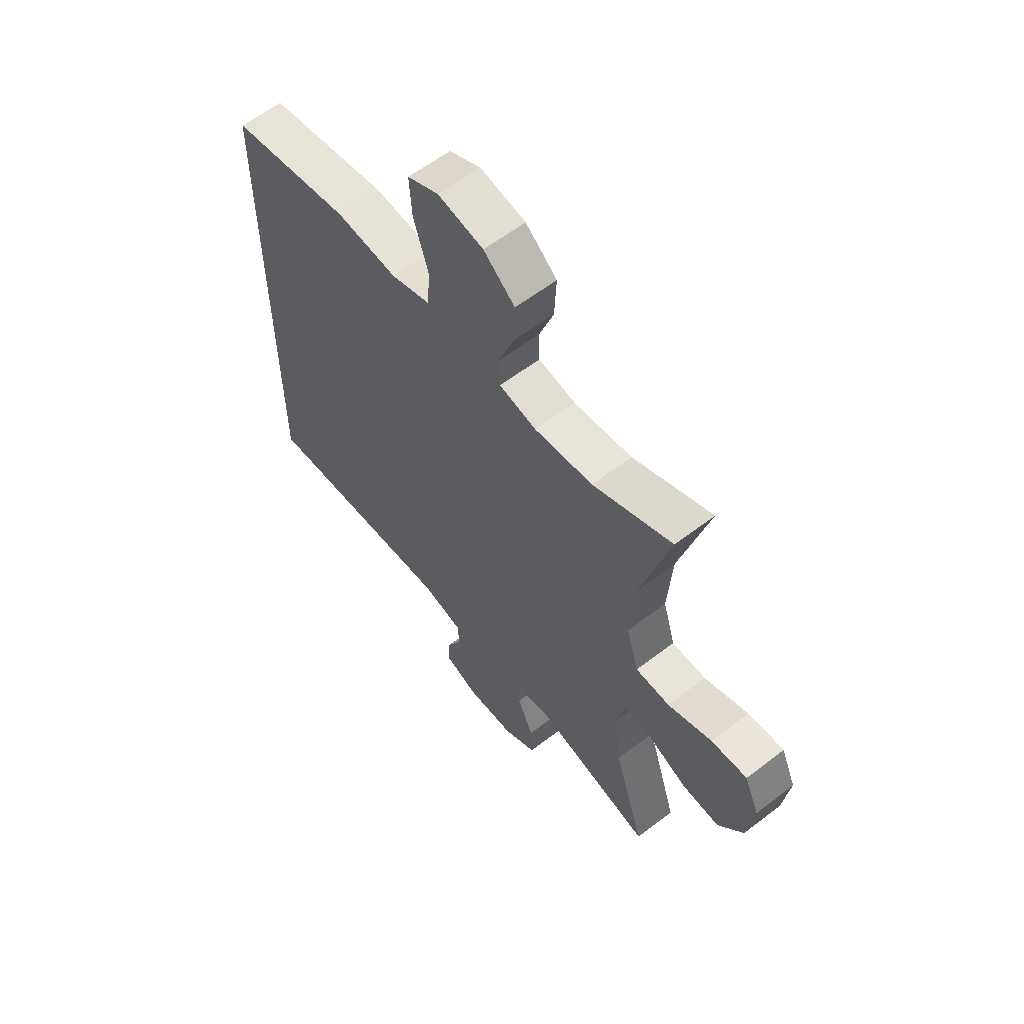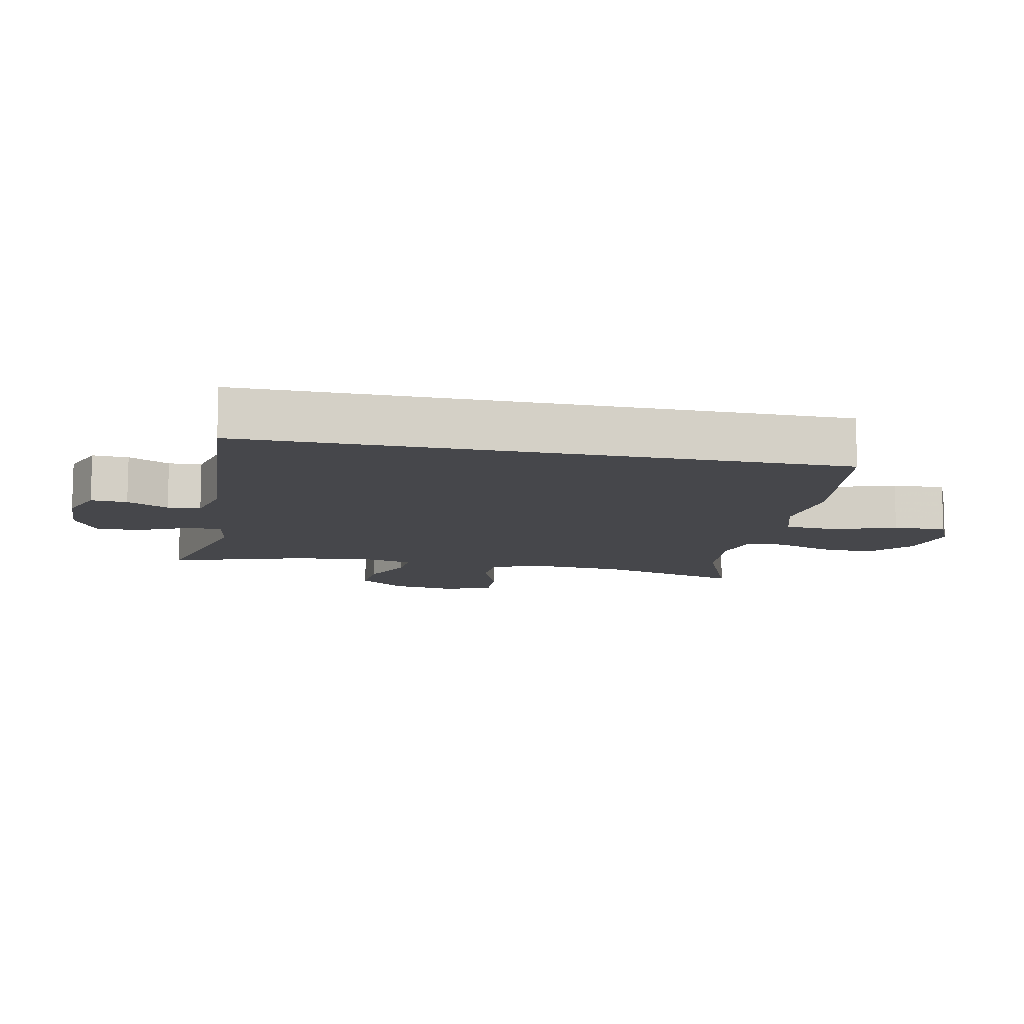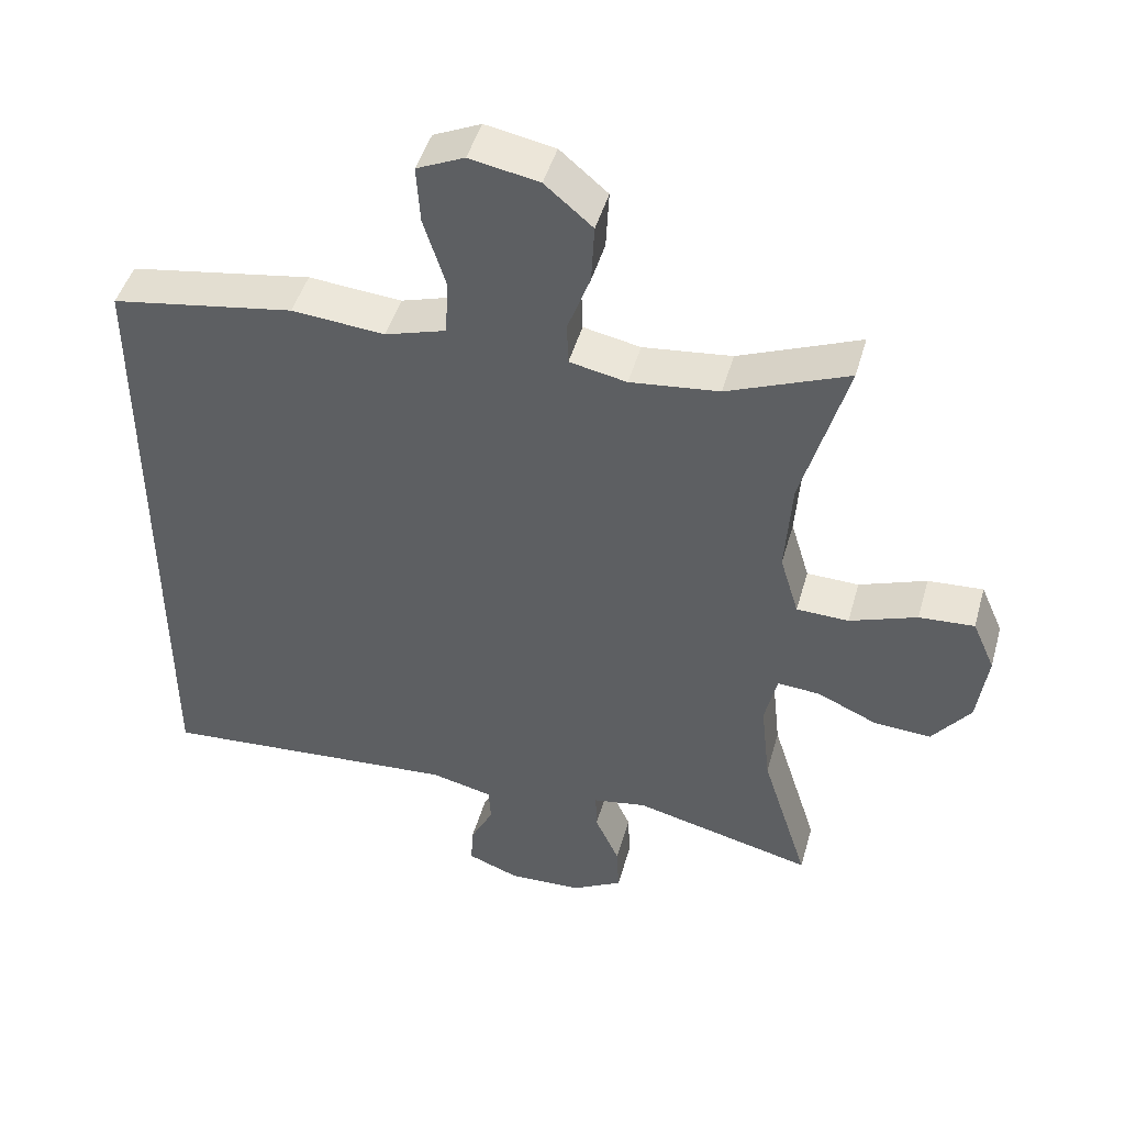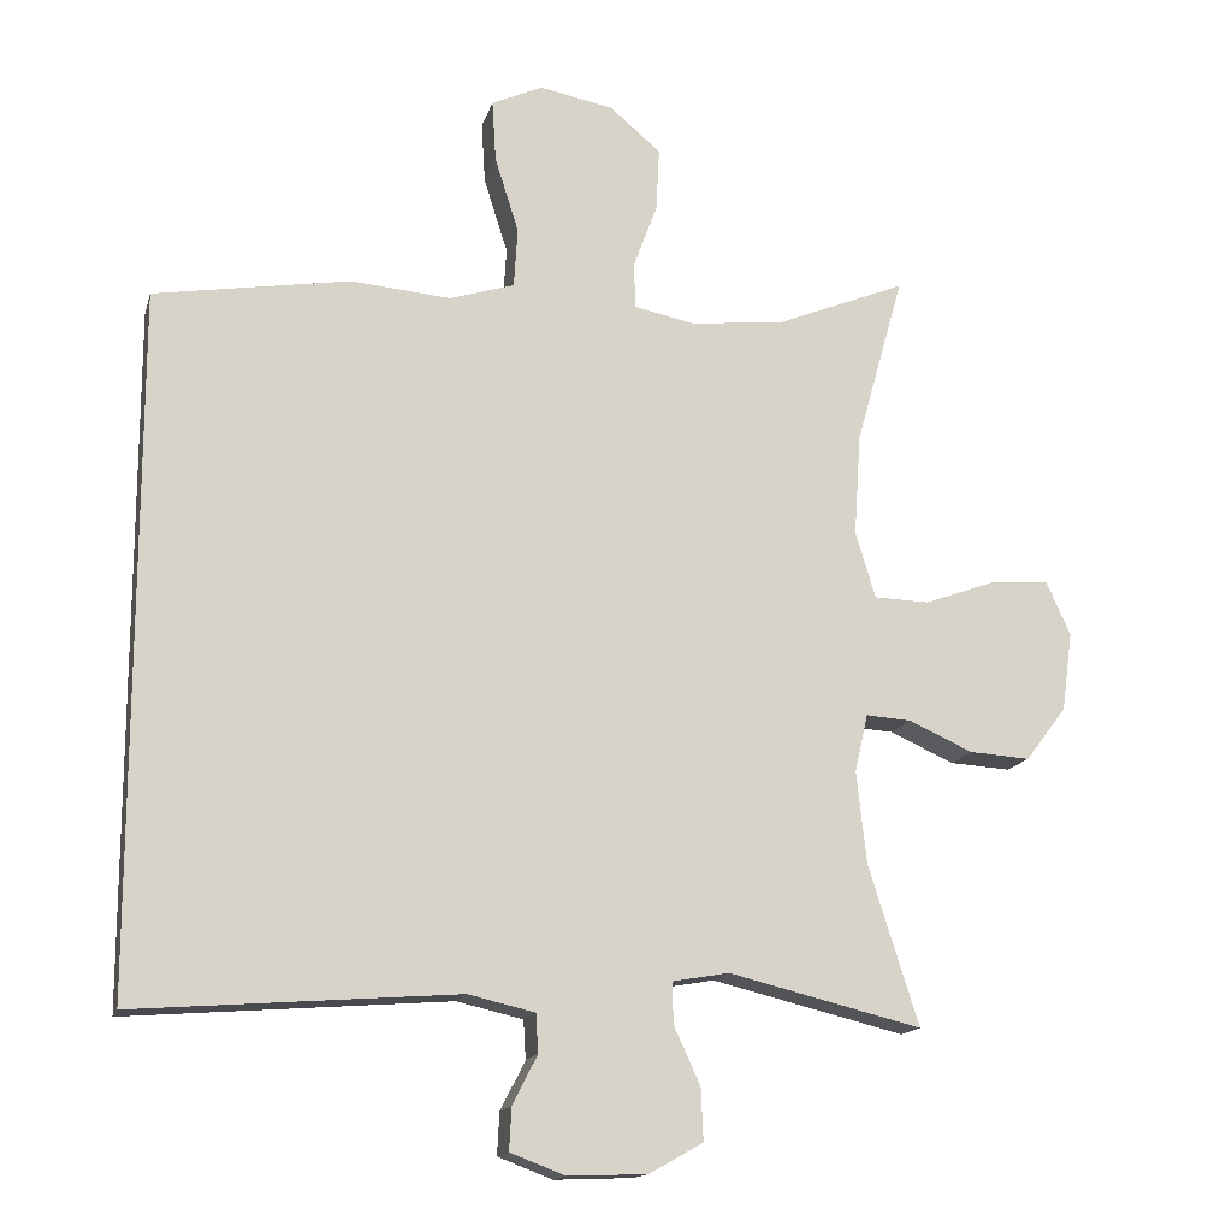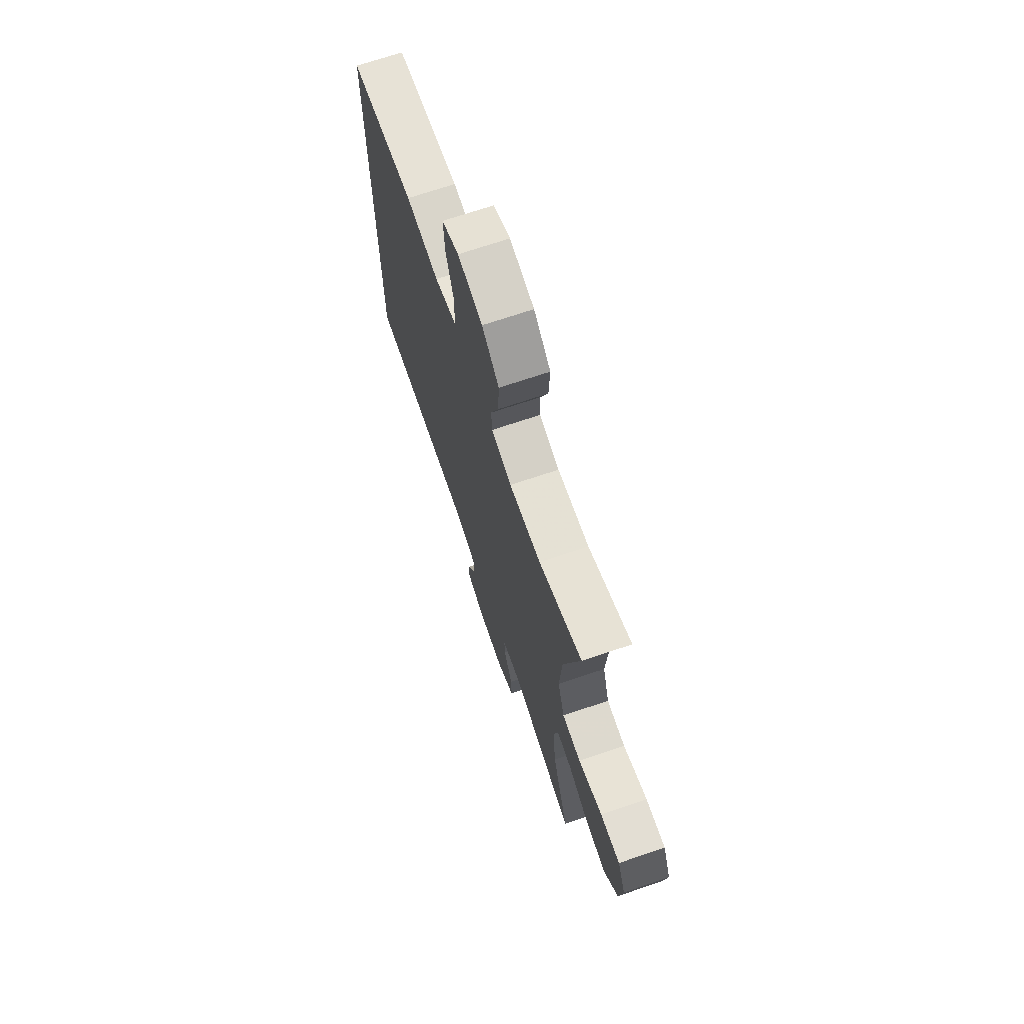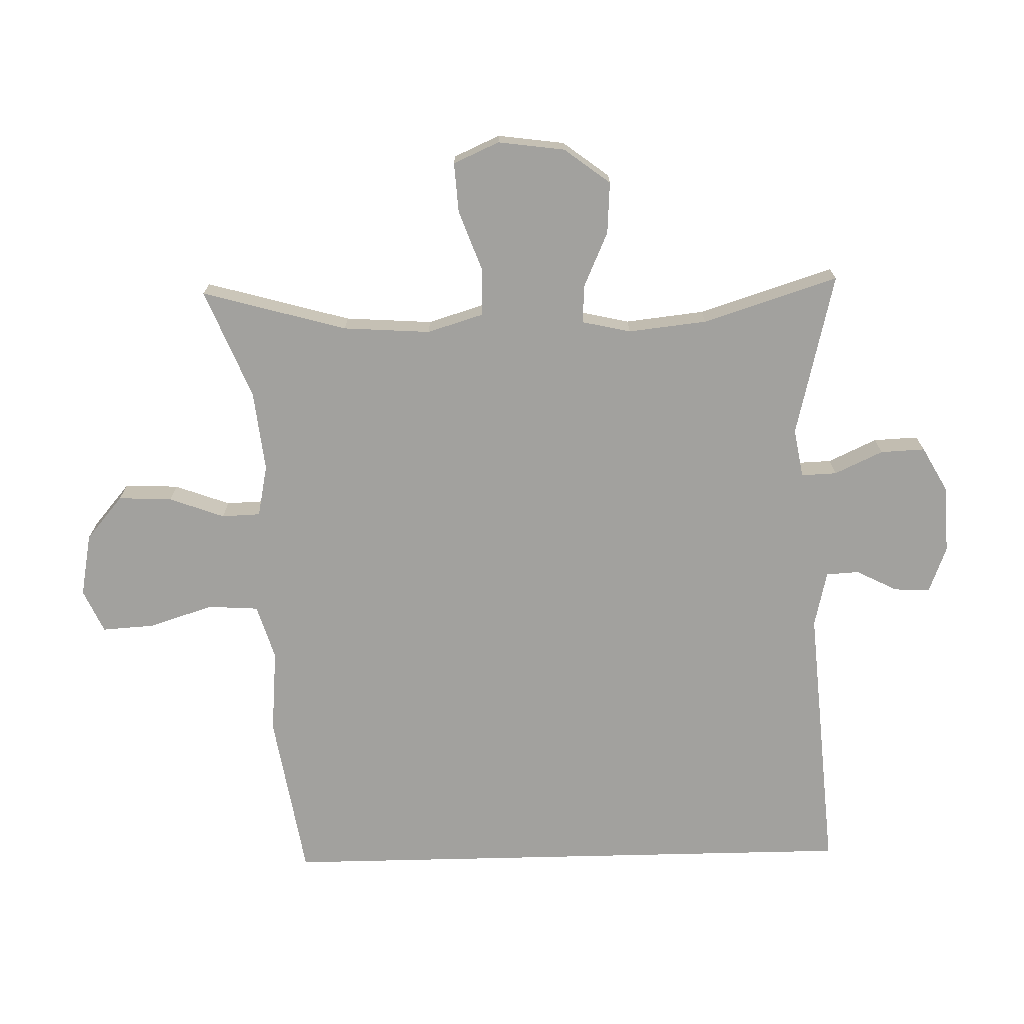
<metadata>
{"format":"obj","ext":"obj","renderer":"f3d","projection":"perspective","resolution":1024,"background":"white","views":[{"elev":60.0,"azim":51.8,"up":"+Z"},{"elev":-10.8,"azim":-101.8,"up":"+Y"},{"elev":46.3,"azim":15.6,"up":"+Z"},{"elev":-15.1,"azim":-14.3,"up":"+Z"},{"elev":70.3,"azim":71.3,"up":"+Z"},{"elev":-72.1,"azim":91.4,"up":"+Y"}]}
</metadata>
<code>
v 0.5 0.07 -0.5
v 0.25 0.07 -0.439
v 0.176 0.07 -0.452
v 0.178 0.07 -0.506
v 0.212 0.07 -0.58
v 0.215 0.07 -0.648
v 0.145 0.07 -0.687
v 0.043 0.07 -0.691
v -0.028 0.07 -0.664
v -0.025 0.07 -0.609
v 0.007 0.07 -0.546
v 0.004 0.07 -0.496
v -0.082 0.07 -0.476
v -0.5 0.07 -0.508
v -0.5 0.07 0.391
v -0.246 0.07 0.433
v -0.117 0.07 0.422
v -0.033 0.07 0.448
v -0.028 0.07 0.525
v -0.059 0.07 0.623
v -0.064 0.07 0.703
v 0.002 0.07 0.733
v 0.098 0.07 0.715
v 0.164 0.07 0.659
v 0.16 0.07 0.577
v 0.129 0.07 0.493
v 0.131 0.07 0.434
v 0.21 0.07 0.418
v 0.333 0.07 0.432
v 0.5 0.07 0.5
v 0.438 0.07 0.279
v 0.429 0.07 0.146
v 0.455 0.07 0.06
v 0.527 0.07 0.058
v 0.62 0.07 0.092
v 0.696 0.07 0.097
v 0.727 0.07 0.027
v 0.713 0.07 -0.075
v 0.66 0.07 -0.145
v 0.581 0.07 -0.14
v 0.498 0.07 -0.103
v 0.439 0.07 -0.099
v 0.422 0.07 -0.174
v 0.435 0.07 -0.294
v 0.5 0 -0.5
v 0.25 0 -0.439
v 0.176 0 -0.452
v 0.178 0 -0.506
v 0.212 0 -0.58
v 0.215 0 -0.648
v 0.145 0 -0.687
v 0.043 0 -0.691
v -0.028 0 -0.664
v -0.025 0 -0.609
v 0.007 0 -0.546
v 0.004 0 -0.496
v -0.082 0 -0.476
v -0.5 0 -0.508
v -0.5 0 0.391
v -0.246 0 0.433
v -0.117 0 0.422
v -0.033 0 0.448
v -0.028 0 0.525
v -0.059 0 0.623
v -0.064 0 0.703
v 0.002 0 0.733
v 0.098 0 0.715
v 0.164 0 0.659
v 0.16 0 0.577
v 0.129 0 0.493
v 0.131 0 0.434
v 0.21 0 0.418
v 0.333 0 0.432
v 0.5 0 0.5
v 0.438 0 0.279
v 0.429 0 0.146
v 0.455 0 0.06
v 0.527 0 0.058
v 0.62 0 0.092
v 0.696 0 0.097
v 0.727 0 0.027
v 0.713 0 -0.075
v 0.66 0 -0.145
v 0.581 0 -0.14
v 0.498 0 -0.103
v 0.439 0 -0.099
v 0.422 0 -0.174
v 0.435 0 -0.294
f 39 40 41
f 38 39 41
f 37 38 41
f 36 37 41
f 35 36 41
f 34 35 41
f 33 34 41 42
f 32 33 42 43
f 29 30 31
f 28 29 31 32
f 27 28 32 43
f 24 25 26
f 23 24 26
f 22 23 26
f 21 22 26
f 20 21 26
f 19 20 26
f 18 19 26 27
f 27 43 44
f 18 27 44
f 17 18 44
f 16 17 44
f 15 16 44
f 14 15 44
f 13 14 44
f 9 10 11
f 8 9 11
f 7 8 11
f 6 7 11
f 5 6 11
f 4 5 11
f 3 4 11 12
f 44 1 2
f 44 2 3
f 3 12 13 44
f 85 84 83
f 85 83 82
f 85 82 81
f 85 81 80
f 85 80 79
f 85 79 78
f 86 85 78 77
f 87 86 77 76
f 75 74 73
f 76 75 73 72
f 87 76 72 71
f 70 69 68
f 70 68 67
f 70 67 66
f 70 66 65
f 70 65 64
f 70 64 63
f 71 70 63 62
f 88 87 71
f 88 71 62
f 88 62 61
f 88 61 60
f 88 60 59
f 88 59 58
f 88 58 57
f 55 54 53
f 55 53 52
f 55 52 51
f 55 51 50
f 55 50 49
f 55 49 48
f 56 55 48 47
f 46 45 88
f 47 46 88
f 88 57 56 47
f 1 45 46 2
f 2 46 47 3
f 3 47 48 4
f 4 48 49 5
f 5 49 50 6
f 6 50 51 7
f 7 51 52 8
f 8 52 53 9
f 9 53 54 10
f 10 54 55 11
f 11 55 56 12
f 12 56 57 13
f 13 57 58 14
f 14 58 59 15
f 15 59 60 16
f 16 60 61 17
f 17 61 62 18
f 18 62 63 19
f 19 63 64 20
f 20 64 65 21
f 21 65 66 22
f 22 66 67 23
f 23 67 68 24
f 24 68 69 25
f 25 69 70 26
f 26 70 71 27
f 27 71 72 28
f 28 72 73 29
f 29 73 74 30
f 30 74 75 31
f 31 75 76 32
f 32 76 77 33
f 33 77 78 34
f 34 78 79 35
f 35 79 80 36
f 36 80 81 37
f 37 81 82 38
f 38 82 83 39
f 39 83 84 40
f 40 84 85 41
f 41 85 86 42
f 42 86 87 43
f 43 87 88 44
f 44 88 45 1

</code>
